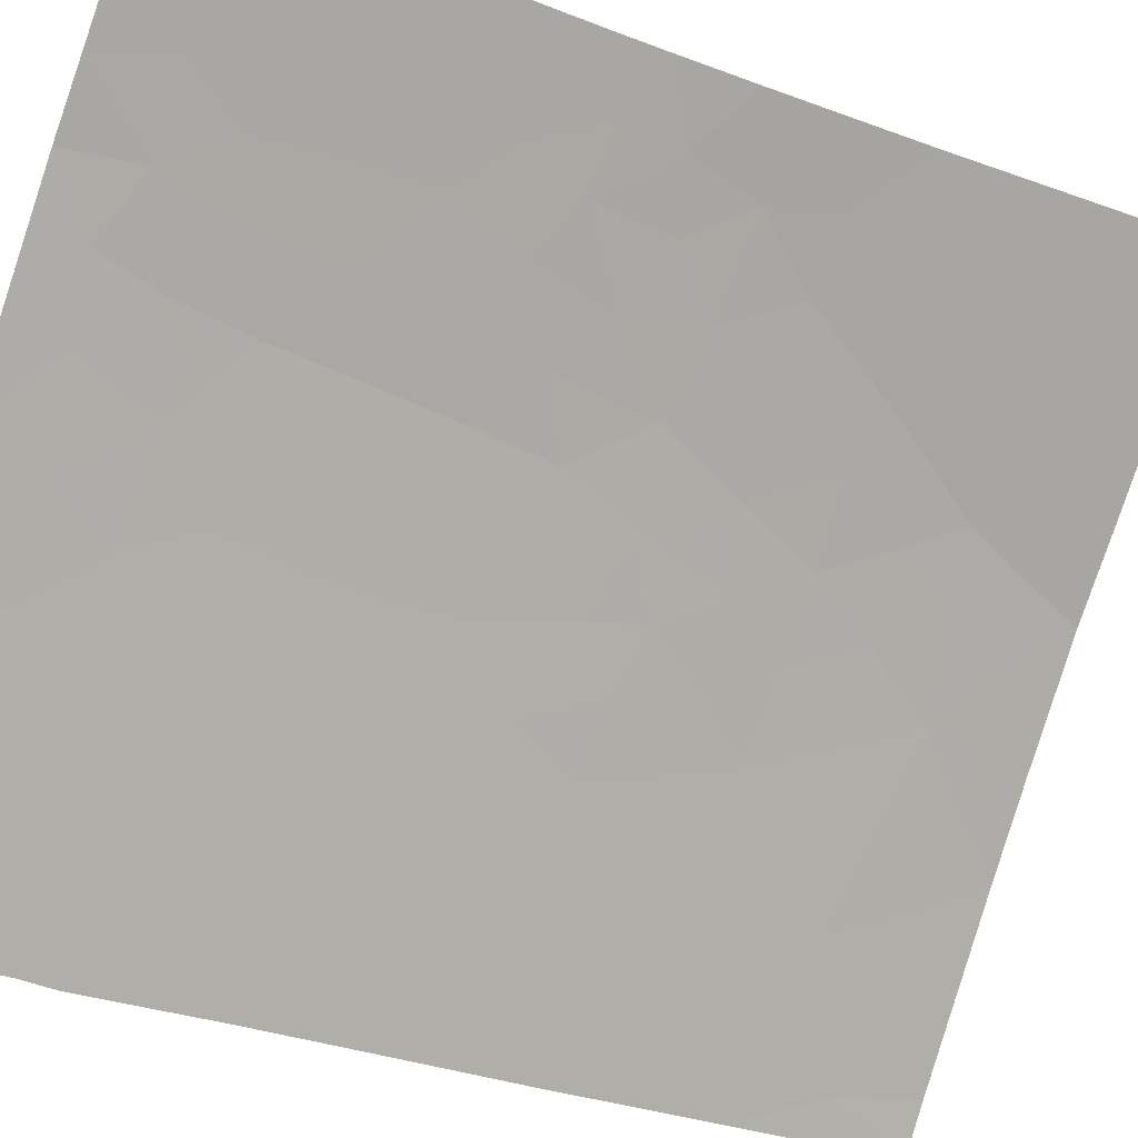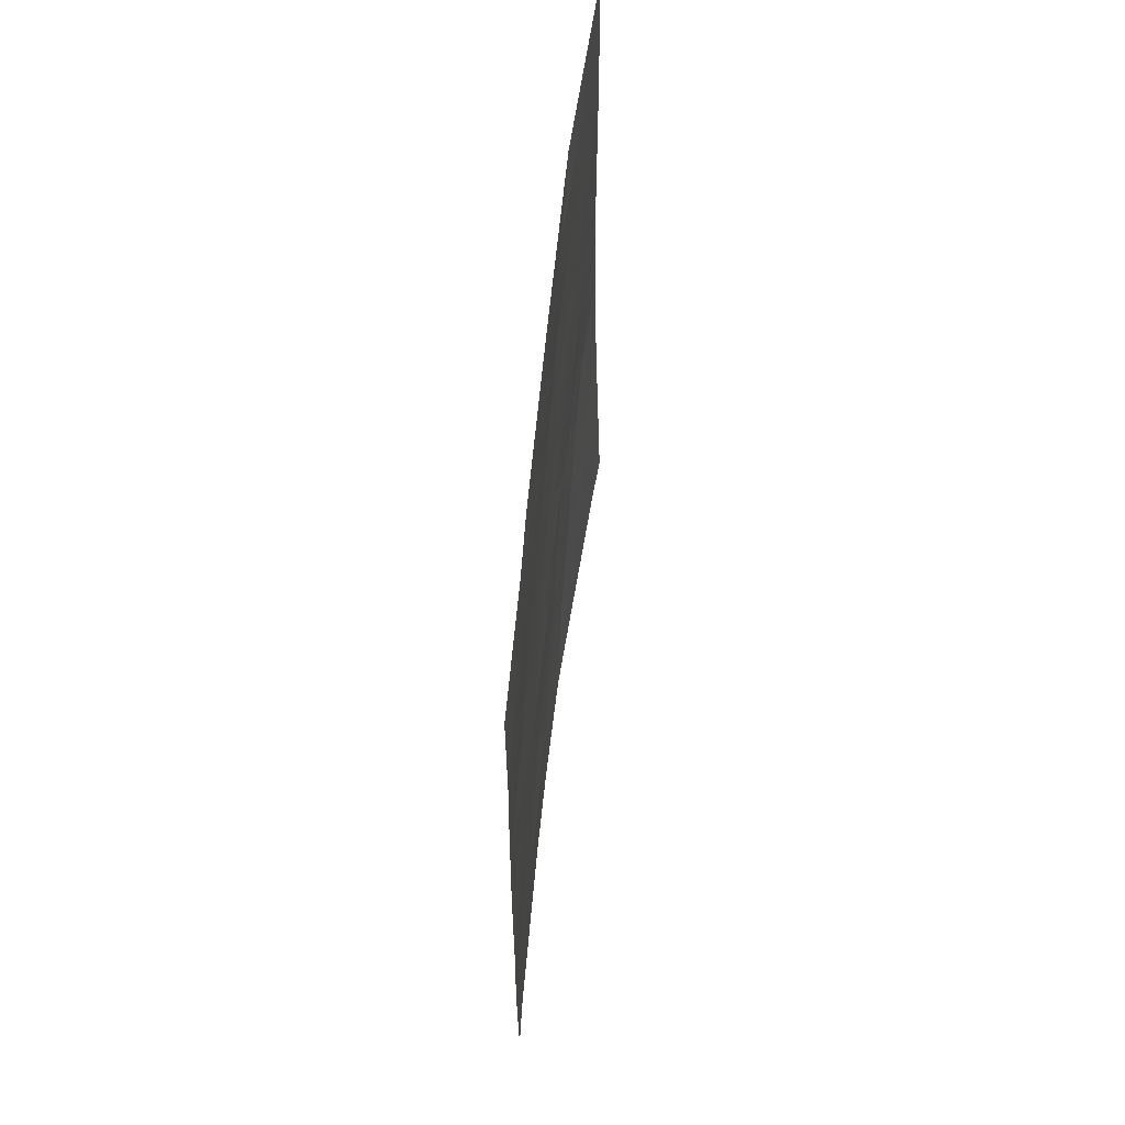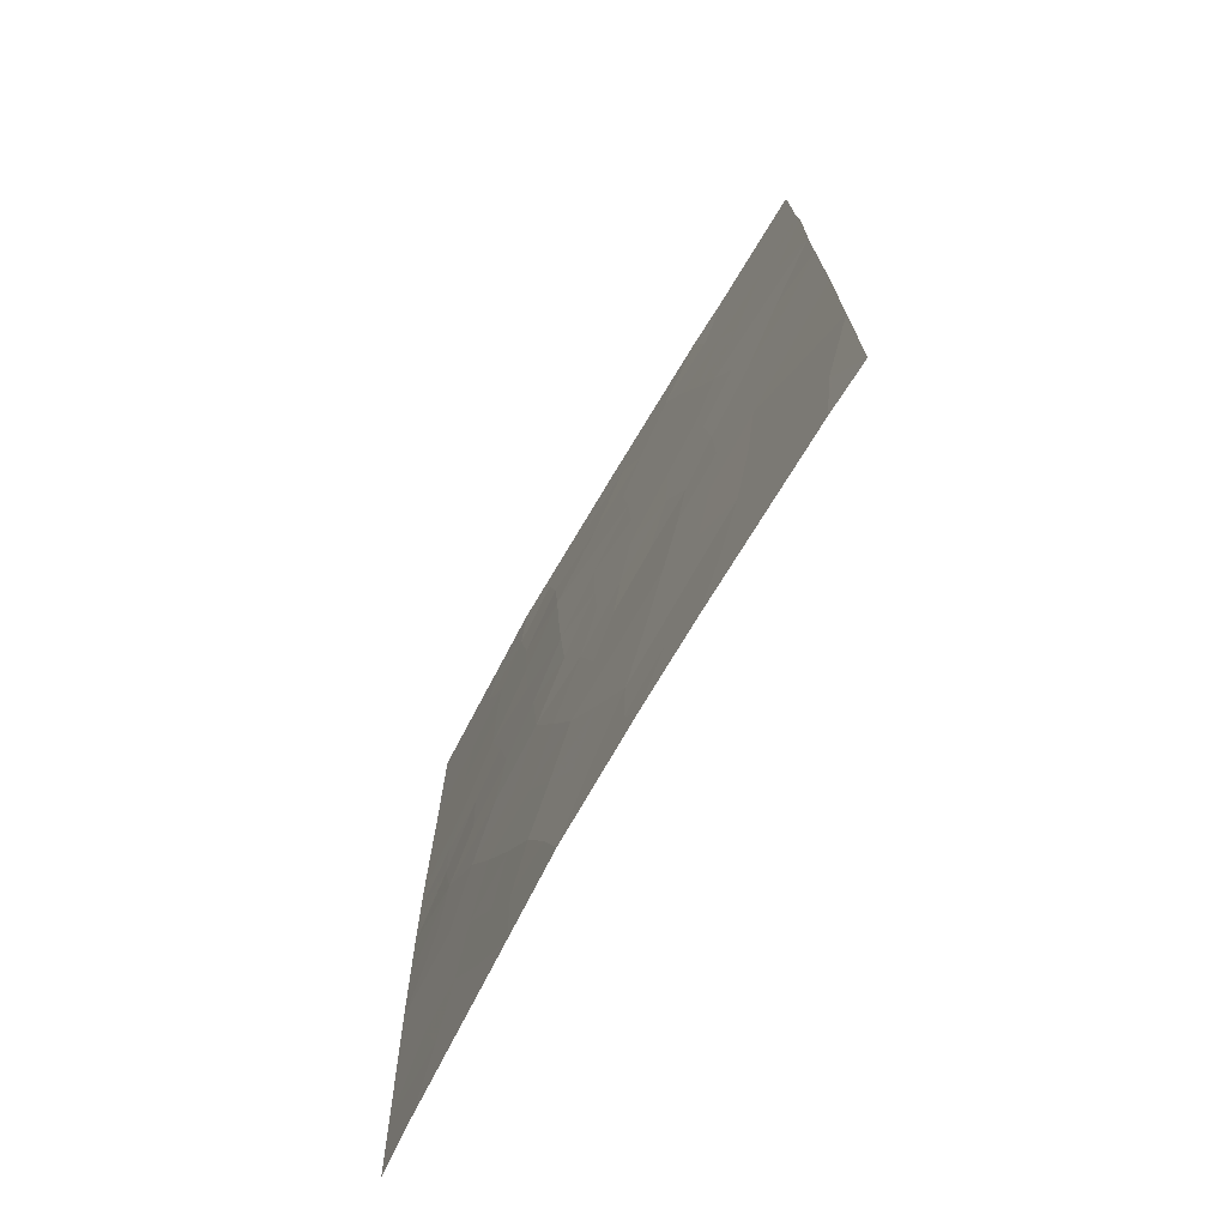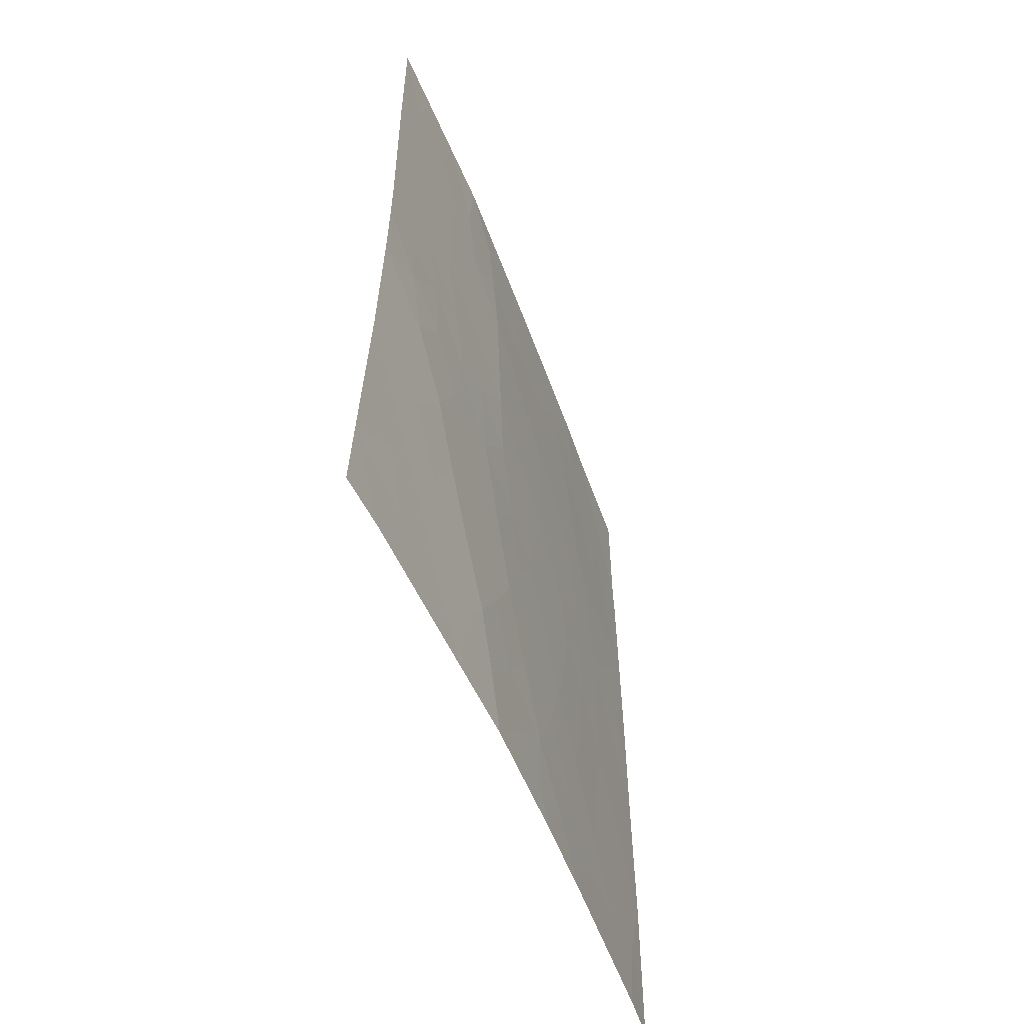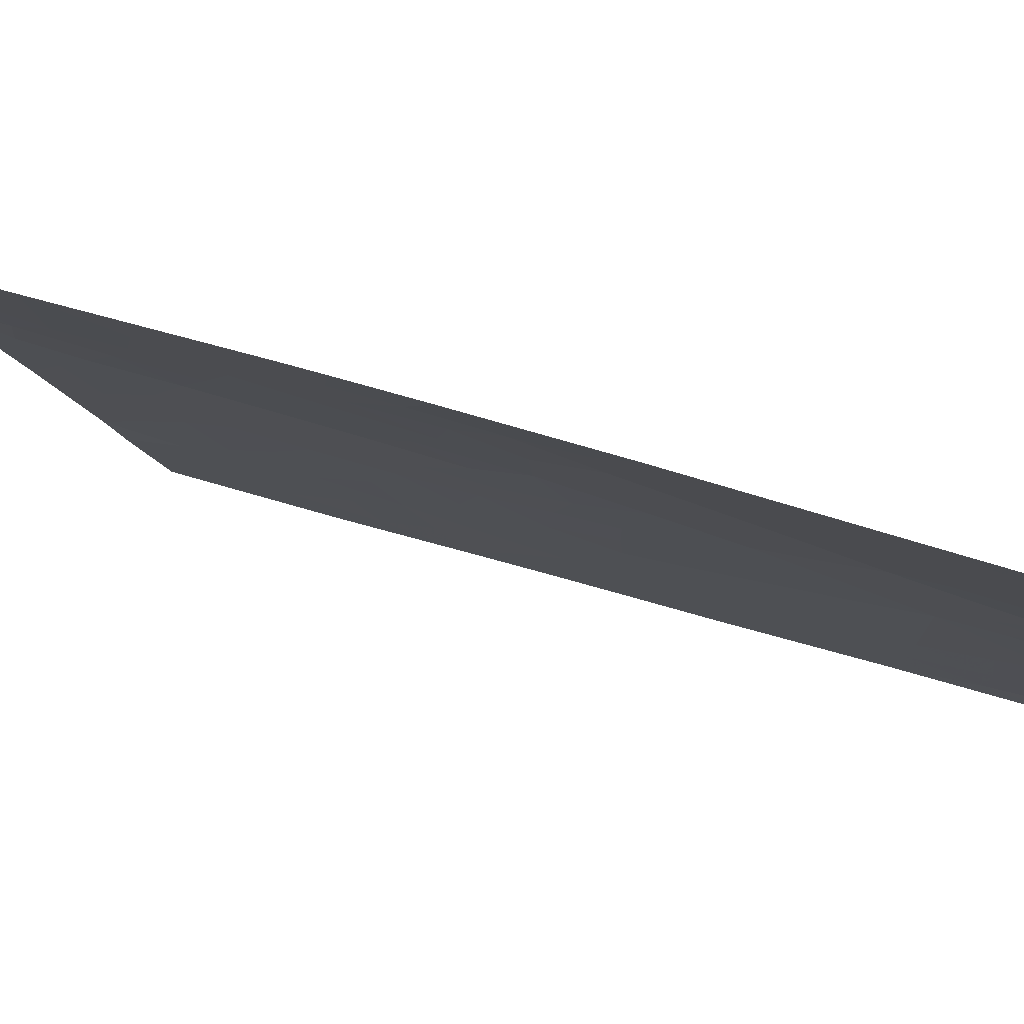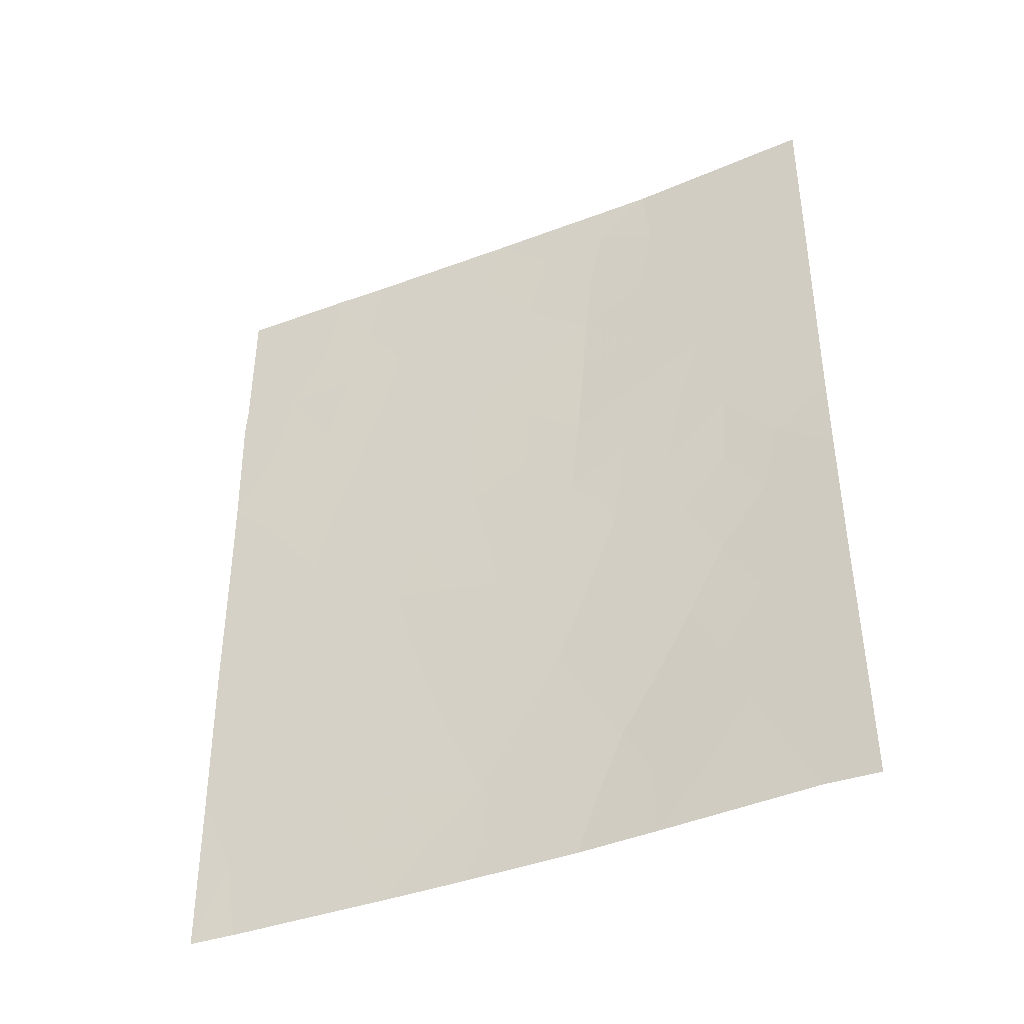
<metadata>
{"format":"obj","ext":"obj","renderer":"f3d","projection":"perspective","resolution":1024,"background":"white","views":[{"elev":-29.7,"azim":-120.2,"up":"+Z"},{"elev":62.5,"azim":148.9,"up":"+Y"},{"elev":-72.8,"azim":112.6,"up":"+Y"},{"elev":-54.6,"azim":-16.8,"up":"+Y"},{"elev":42.5,"azim":-68.1,"up":"+Z"},{"elev":-39.4,"azim":-101.3,"up":"+Y"}]}
</metadata>
<code>
v 53.22 46.67 95.53
v 49.52 39.04 100
v 55.8 44.73 91.98
v 55.79 45.87 91.98
v 54.75 50 93.36
v 51.55 38.99 97.65
v 52.42 41.23 96.61
v 51.38 50 97.94
v 52.08 47.55 97.08
v 54.82 42 93.35
v 55.82 40.3 91.99
v 55.42 38 92.56
v 50.18 44.88 99.38
v 54.88 44.19 93.25
v 53.24 44.61 95.5
v 51.83 43.42 97.37
v 53.4 48.33 95.25
v 52.18 45.43 96.93
v 52.92 50 95.87
v 55.78 47.62 91.96
v 55.23 47.99 92.71
v 50.95 48.37 98.45
v 51.5 37.99 97.66
v 52.25 38 96.78
v 54.28 50 94.02
v 52.99 42.83 95.84
v 50.9 46.32 98.52
v 49.67 45.19 100
v 51.16 41.34 98.2
v 53.28 38 95.46
v 49.67 44.59 100
v 54 38 94.51
v 49.61 41.49 100
v 49.67 47.84 100
v 55.76 48.06 91.99
v 55.8 42.56 91.98
v 50.24 50 99.33
v 55.8 38 92
v 49.68 50 99.99
v 49.68 49.98 100
v 55.75 50 92
v 49.67 50 100
v 49.48 37.94 100
v 50 38 99.41
v 54.06 48.17 94.35
v 53.14 39.38 95.64
v 49.65 43.53 100
v 54.51 39.79 93.78
v 53.68 41.35 94.94
v 50.61 39.64 98.76
v 53.99 43.15 94.49
v 54.5 46.11 93.78
v 52.66 48.26 96.27
v 53.13 47.58 95.64
v 52.65 47.1 96.3
v 49.56 40.26 100
v 50.12 40.59 99.37
v 50.08 39.72 99.37
v 55.15 40.03 92.91
v 55.51 39.08 92.42
v 54.94 38.94 93.2
v 54.71 38 93.53
v 54.28 38.83 94.11
v 54.42 49.03 93.84
v 54.89 48.79 93.18
v 54.61 47.99 93.58
v 55.78 46.74 91.97
v 55.41 46.84 92.48
v 52.07 38.8 97.03
v 52.7 46.07 96.24
v 52.12 46.5 97.01
v 53.09 43.65 95.71
v 52.71 45.03 96.22
v 51.97 48.6 97.18
v 51.47 47.98 97.83
v 51.31 49.07 98.02
v 53.81 49.15 94.68
v 53.05 41.22 95.78
v 52.71 42.12 96.21
v 53.29 42.12 95.44
v 50.44 45.71 99.07
v 50.67 44.93 98.79
v 50.83 42.26 98.61
v 51.15 43.19 98.22
v 51.5 42.29 97.77
v 51.27 44.23 98.05
v 53.27 45.62 95.47
v 52.65 38.7 96.27
v 52.45 39.51 96.54
v 50.44 41.39 99.03
v 50.84 40.48 98.53
v 51.8 41.3 97.4
v 52.14 42.25 96.98
v 50.33 38.84 99.05
v 51 38.82 98.27
v 50.75 37.99 98.54
v 50.37 43.11 99.18
v 50.2 44.08 99.36
v 53.11 38.57 95.67
v 53.61 38.72 95.01
v 49.63 42.51 100
v 50.18 42.22 99.37
v 52.12 40.36 96.98
v 51.5 40.44 97.76
v 54.7 40.88 93.52
v 55.29 41.18 92.71
v 52.25 44.3 96.83
v 52.51 43.23 96.48
v 52.15 50 96.91
v 52.43 49.29 96.55
v 51.84 49.41 97.34
v 49.67 46.52 100
v 50.29 47.01 99.25
v 55.27 49.03 92.65
v 55.8 43.46 91.98
v 55.34 43.33 92.62
v 55.41 44.18 92.52
v 54.27 47.12 94.08
v 53.86 46.22 94.66
v 53.67 47.36 94.9
v 55.81 41.43 91.99
v 55.33 42.29 92.64
v 55.81 39.15 92
v 50.04 48.99 99.56
v 49.67 48.91 100
v 50.4 48.14 99.12
v 50.64 49.11 98.83
v 50.81 50 98.63
v 55.75 49.03 91.99
v 55.25 50 92.68
v 55.1 45.97 92.95
v 55.28 45.03 92.69
v 54.71 45.21 93.49
v 50.91 47.44 98.51
v 51.5 46.93 97.79
v 53.1 49.2 95.65
v 53.6 50 94.95
v 53.8 45.08 94.75
v 52.77 40.31 96.14
v 53.43 40.37 95.26
v 51.23 39.64 98.04
v 54.09 40.58 94.37
v 54.27 41.64 94.11
v 53.85 39.59 94.69
v 52.77 38 96.12
v 53.86 42.31 94.67
v 54.38 42.67 93.95
v 51.11 45.29 98.26
v 51.57 45.88 97.68
v 51.72 44.7 97.5
v 53.75 43.98 94.81
v 53.49 43.01 95.16
v 54.86 43.07 93.29
v 54.84 46.96 93.28
v 54.29 44.64 94.07
v 54.36 43.66 93.98
v 52.75 44.18 96.17
v 50.73 43.86 98.73
v 54.23 45.45 94.16
v 51.84 39.65 97.34
f 53 54 55
f 56 57 58
f 59 60 61
f 62 63 61
f 64 65 66
f 67 4 68
f 70 71 55
f 74 75 76
f 45 77 64
f 78 79 80
f 83 84 85
f 158 86 84
f 70 87 73
f 88 69 89
f 90 91 57
f 92 85 93
f 94 95 96
f 13 82 98
f 46 100 99
f 101 97 102
f 103 104 92
f 59 105 106
f 90 102 83
f 109 110 111
f 112 113 81
f 35 20 21
f 65 5 114
f 115 116 117
f 31 28 13
f 118 119 120
f 121 106 122
f 50 94 58
f 11 123 60
f 34 125 124
f 39 37 40
f 126 124 127
f 128 76 127
f 129 114 130
f 131 132 133
f 42 39 40
f 43 2 44
f 113 126 134
f 75 135 134
f 77 136 137
f 17 120 54
f 138 87 119
f 139 78 140
f 47 31 98
f 79 93 108
f 105 142 143
f 144 140 142
f 110 136 53
f 63 100 144
f 88 99 145
f 89 103 139
f 143 146 147
f 135 71 149
f 91 104 141
f 148 149 150
f 151 152 72
f 122 153 116
f 152 146 80
f 132 3 117
f 68 131 154
f 155 133 14
f 154 118 66
f 147 156 153
f 9 53 55
f 53 17 54
f 55 54 1
f 2 56 58
f 56 33 57
f 48 59 61
f 59 11 60
f 61 60 12
f 12 62 61
f 62 32 63
f 61 63 48
f 45 64 66
f 64 5 65
f 66 65 21
f 20 68 21
f 68 20 67
f 24 23 69
f 6 69 23
f 1 70 55
f 70 18 71
f 55 71 9
f 15 72 157
f 74 9 75
f 76 75 22
f 25 64 77
f 64 25 5
f 49 78 80
f 78 7 79
f 80 79 26
f 28 81 13
f 82 13 81
f 29 83 85
f 83 97 84
f 85 84 16
f 97 158 84
f 84 86 16
f 18 70 73
f 70 1 87
f 73 87 15
f 46 88 89
f 88 24 69
f 33 90 57
f 90 29 91
f 7 92 93
f 92 29 85
f 93 85 16
f 44 94 96
f 94 50 95
f 96 95 23
f 97 47 98
f 98 82 158
f 82 86 158
f 32 30 100
f 99 100 30
f 33 101 102
f 101 47 97
f 7 103 92
f 92 104 29
f 11 59 106
f 59 48 105
f 106 105 10
f 107 18 73
f 108 157 72
f 29 90 83
f 90 33 102
f 83 102 97
f 8 109 111
f 109 19 110
f 111 110 74
f 28 112 81
f 112 34 113
f 81 113 27
f 3 115 117
f 115 36 116
f 117 116 14
f 45 118 120
f 118 52 119
f 120 119 1
f 36 121 122
f 121 11 106
f 122 106 10
f 44 2 94
f 58 94 2
f 76 8 111
f 76 111 74
f 123 38 60
f 12 60 38
f 40 124 125
f 124 40 37
f 22 126 127
f 126 34 124
f 127 124 37
f 37 128 127
f 128 8 76
f 41 129 130
f 129 35 114
f 130 114 5
f 52 131 133
f 131 4 132
f 133 132 14
f 27 113 134
f 113 34 126
f 134 126 22
f 22 75 134
f 75 9 135
f 134 135 27
f 17 77 45
f 25 77 137
f 77 17 136
f 137 136 19
f 17 45 120
f 54 120 1
f 52 159 119
f 138 15 87
f 119 87 1
f 46 139 140
f 139 7 78
f 140 78 49
f 23 95 6
f 95 50 141
f 13 98 31
f 26 79 108
f 79 7 93
f 108 93 16
f 10 105 143
f 105 48 142
f 143 142 49
f 48 144 142
f 144 46 140
f 142 140 49
f 74 110 53
f 110 19 136
f 53 136 17
f 48 63 144
f 63 32 100
f 144 100 46
f 24 88 145
f 88 46 99
f 145 99 30
f 46 89 139
f 89 69 160
f 139 103 7
f 10 143 147
f 143 49 146
f 147 146 51
f 53 9 74
f 82 148 86
f 27 135 149
f 135 9 71
f 149 71 18
f 150 18 107
f 50 91 141
f 91 29 104
f 141 104 160
f 86 148 150
f 148 27 149
f 150 149 18
f 15 151 72
f 151 51 152
f 72 152 26
f 36 122 116
f 122 10 153
f 116 153 14
f 26 152 80
f 152 51 146
f 80 146 49
f 14 132 117
f 132 4 3
f 68 4 131
f 154 131 52
f 156 155 14
f 154 52 118
f 66 118 45
f 138 159 155
f 151 155 156
f 10 147 153
f 147 51 156
f 153 156 14
f 107 157 108
f 127 76 22
f 138 155 151
f 15 157 73
f 16 107 108
f 107 73 157
f 108 72 26
f 15 138 151
f 151 156 51
f 158 97 98
f 159 138 119
f 159 133 155
f 133 159 52
f 6 95 141
f 6 160 69
f 141 160 6
f 89 160 103
f 160 104 103
f 150 107 16
f 86 150 16
f 114 35 21
f 57 91 50
f 21 68 154
f 21 154 66
f 58 57 50
f 114 21 65
f 81 27 148
f 82 81 148

</code>
